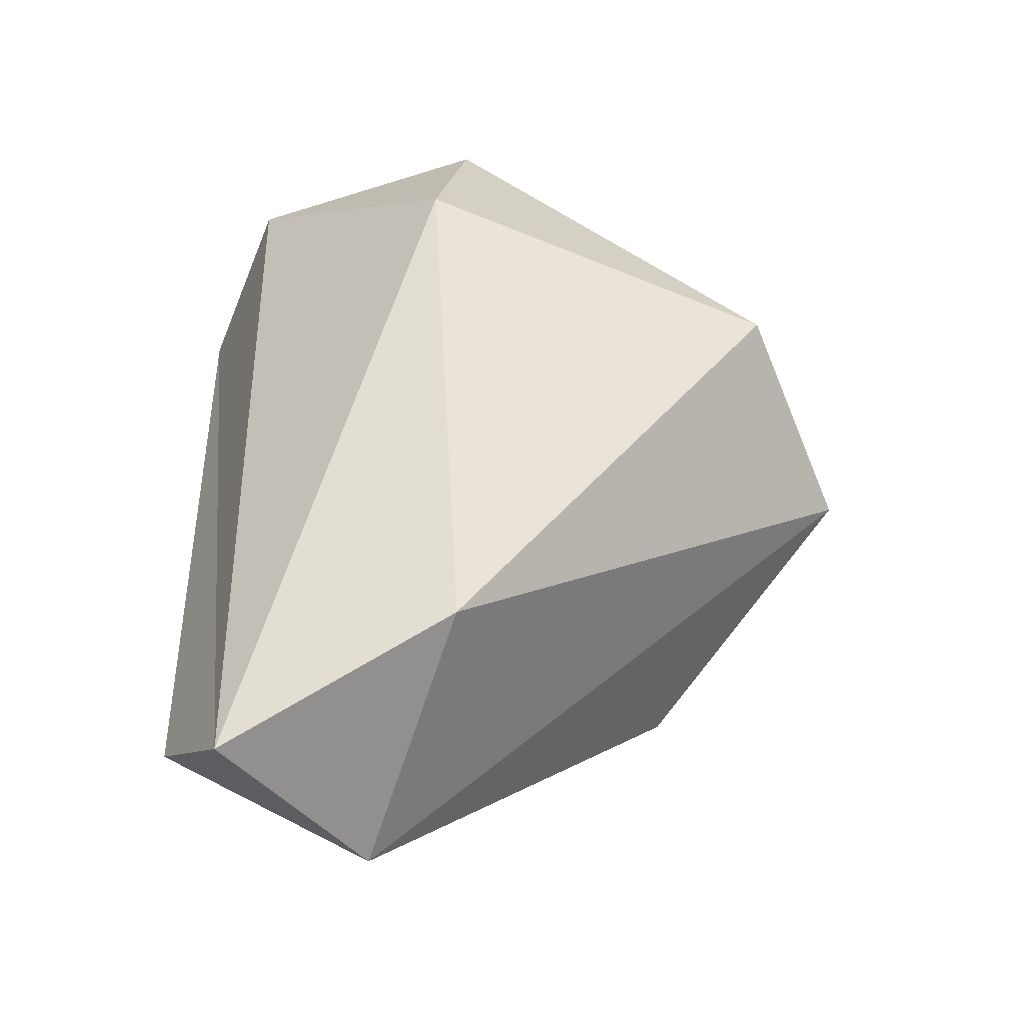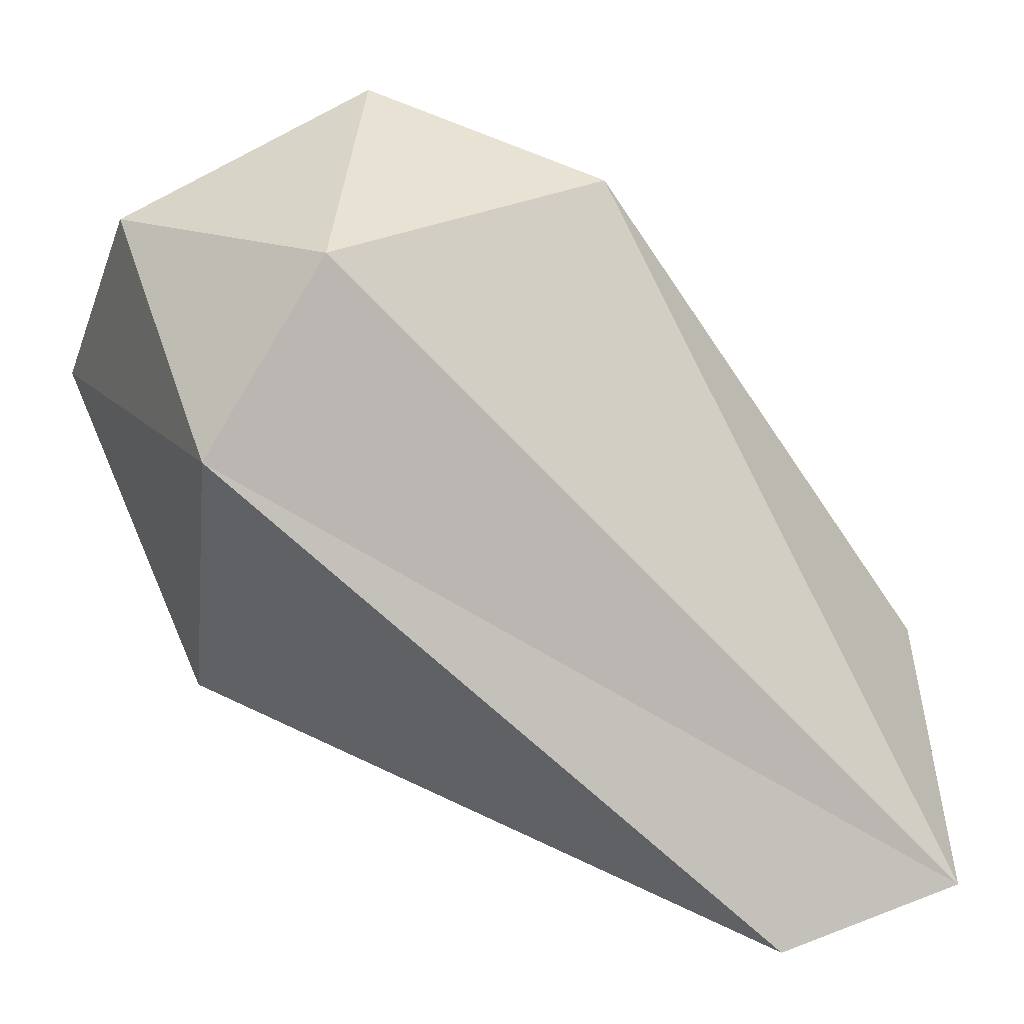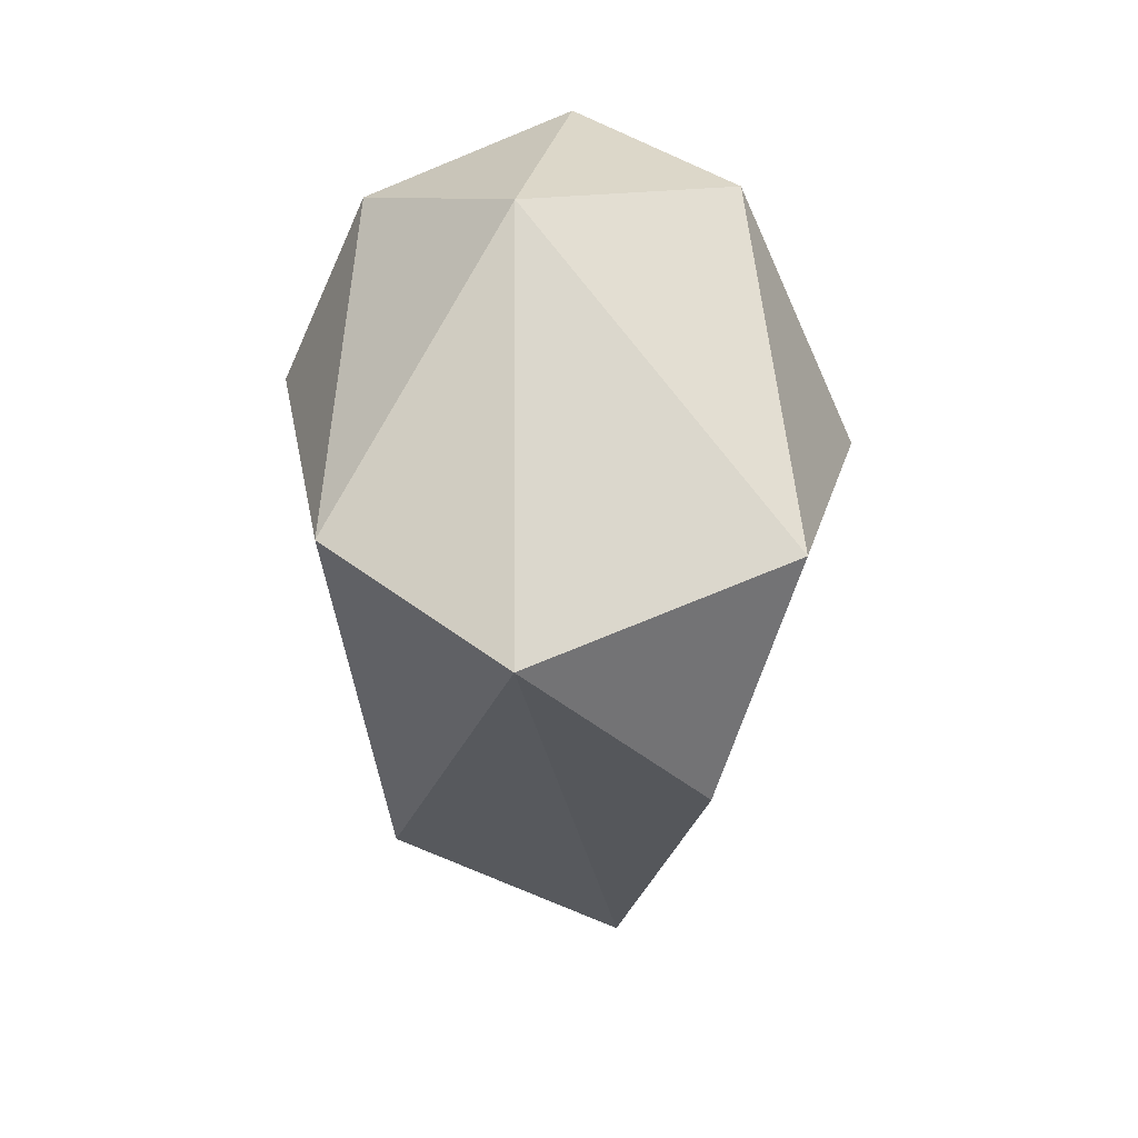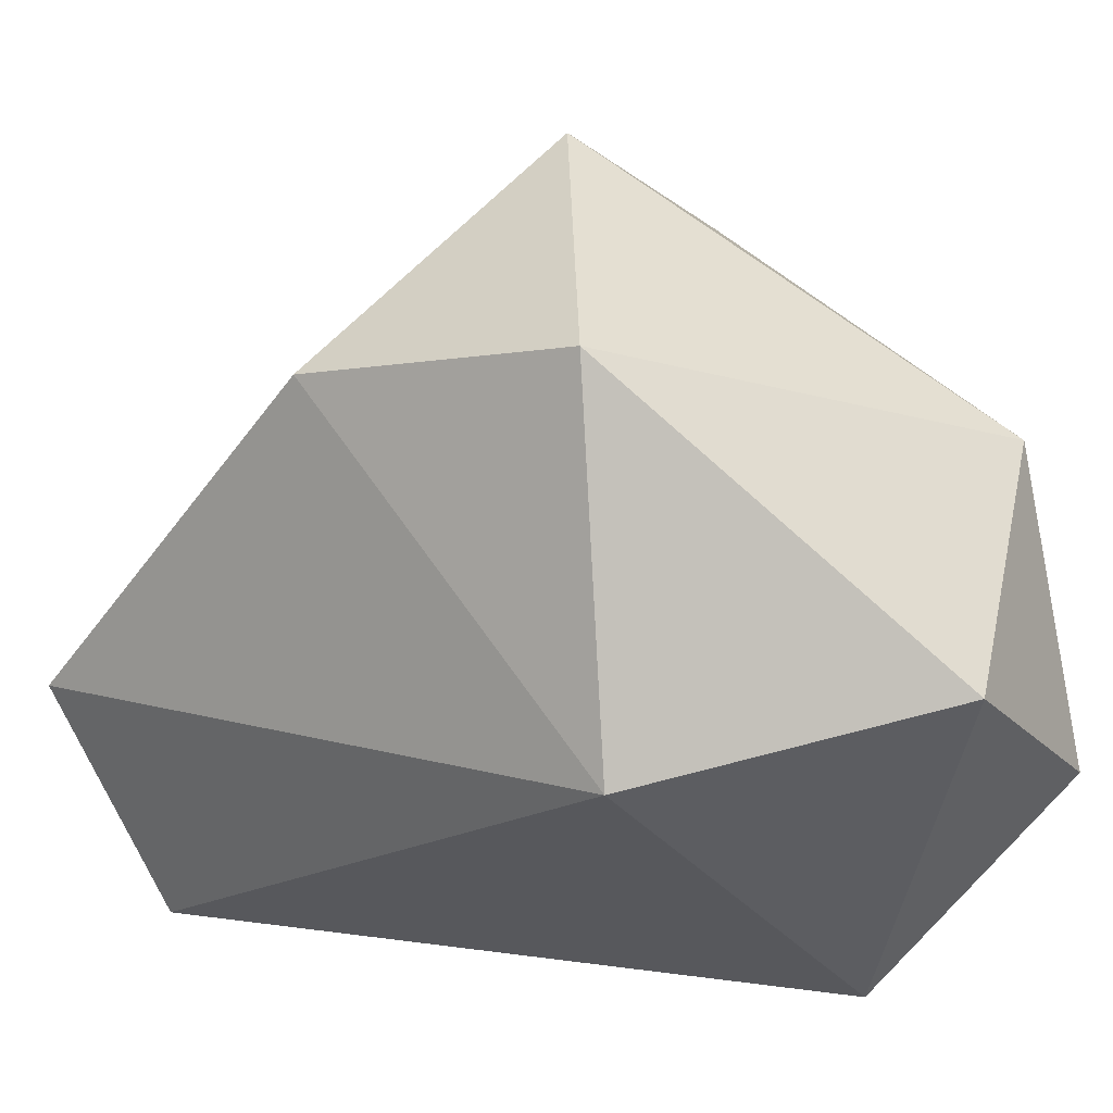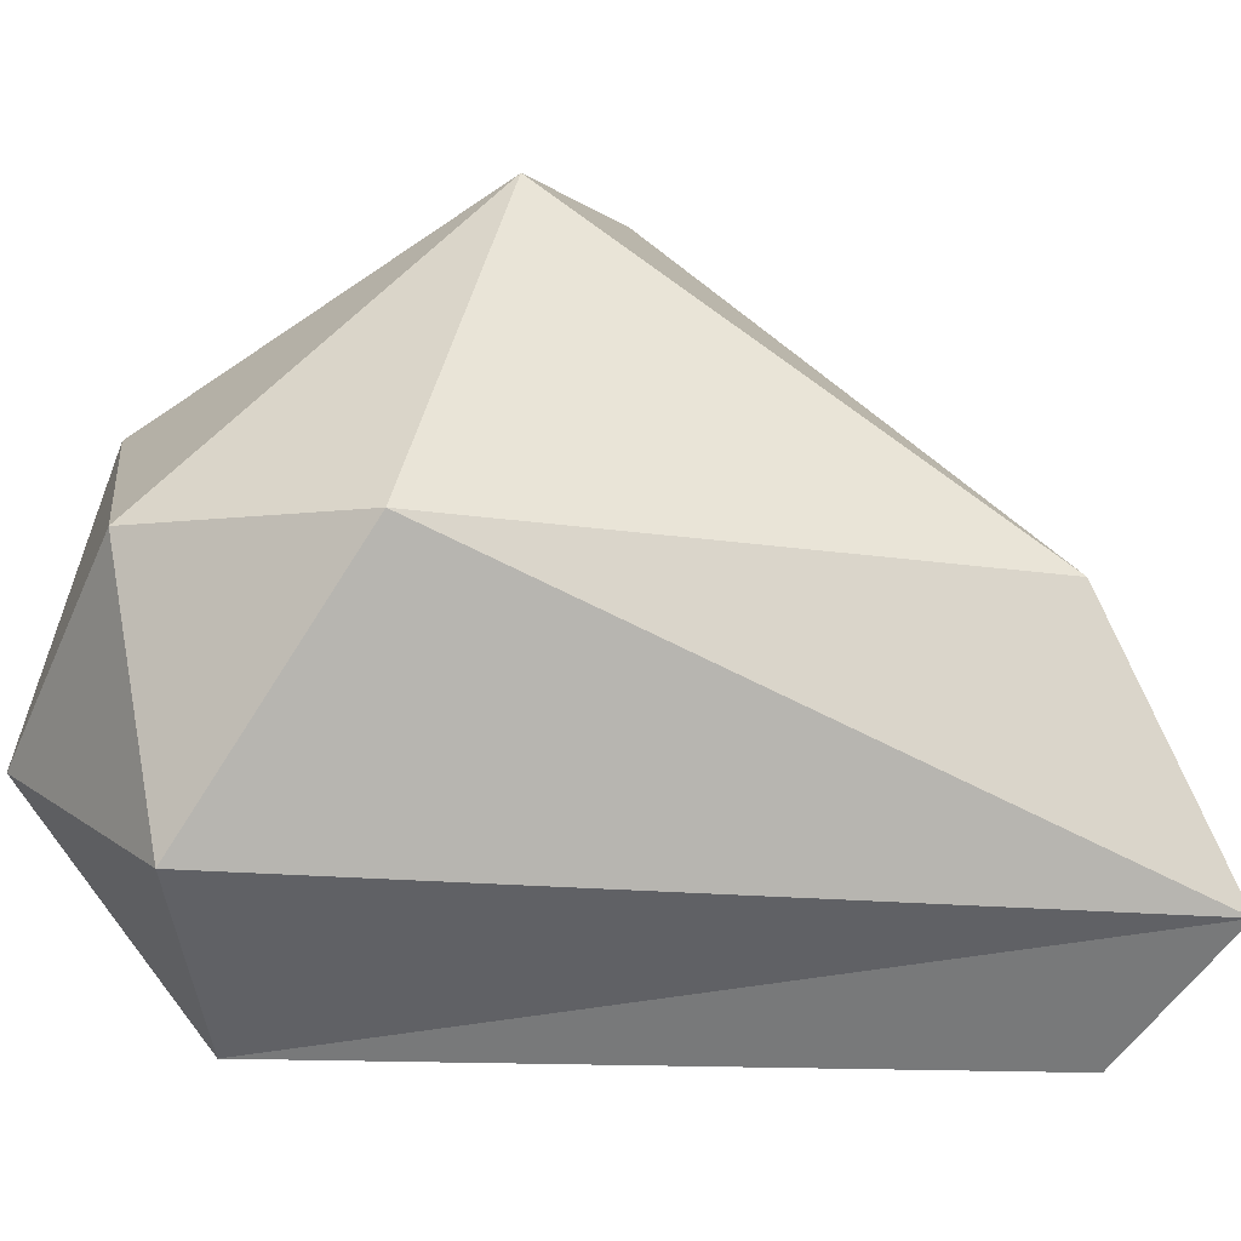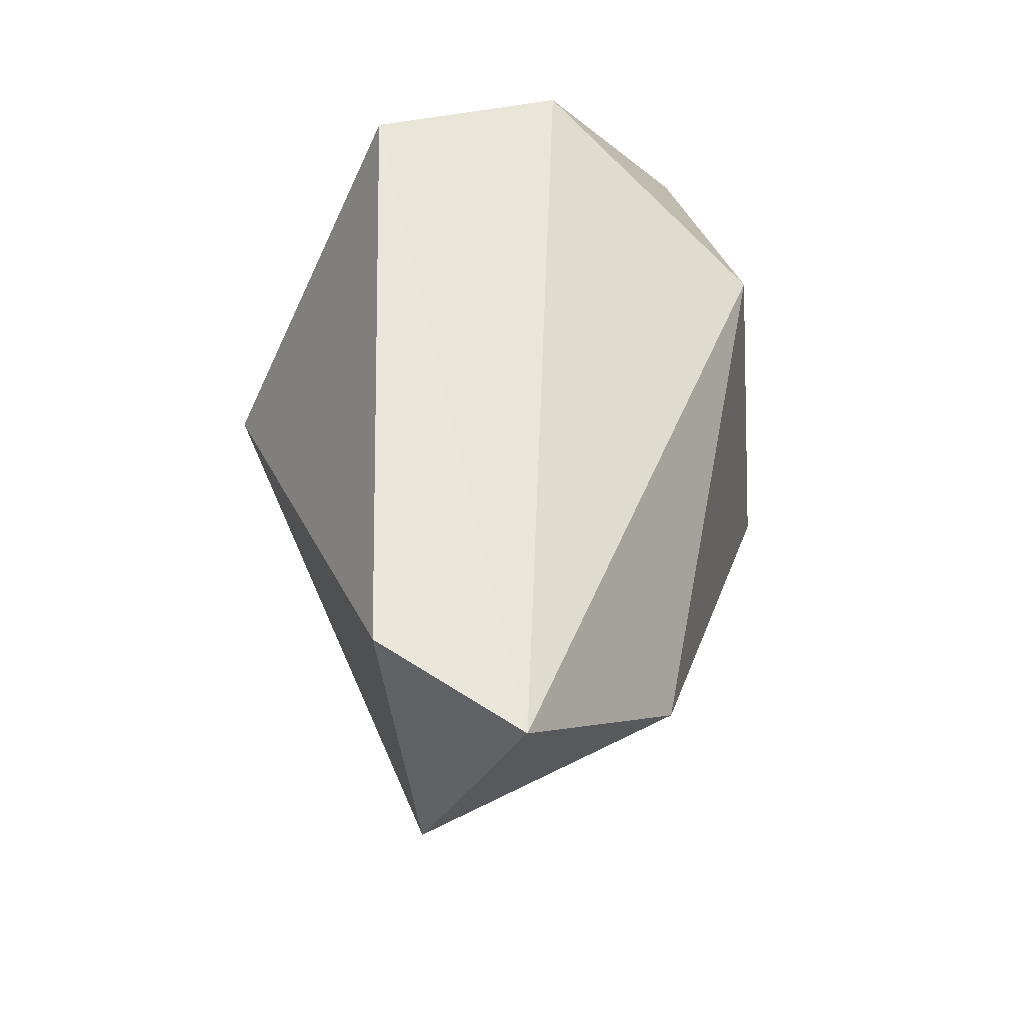
<metadata>
{"format":"obj","ext":"obj","renderer":"f3d","projection":"perspective","resolution":1024,"background":"white","views":[{"elev":-43.8,"azim":-97.1,"up":"+Y"},{"elev":-71.8,"azim":-133.8,"up":"+Z"},{"elev":14.3,"azim":-0.5,"up":"+Y"},{"elev":17.7,"azim":104.1,"up":"+Z"},{"elev":-34.7,"azim":-93.6,"up":"+Z"},{"elev":-32.5,"azim":-165.3,"up":"+Y"}]}
</metadata>
<code>
g Rock3
v -0.8231 0.3516 0.492
v -0.4992 -1.112 0.6194
v -0.2234 -1.454 -0.03086
v 0.1681 -1.199 -0.1944
v -0.2234 -1.454 -0.03086
v 0.21 -1.495 0.4389
v -0.4992 -1.112 0.6194
v -0.1015 -0.1766 1.893
v 0.21 -1.495 0.4389
v -0.1017 0.9729 1.186
v -0.1015 -0.1766 1.893
v -0.6414 0.09737 1.558
v 0.6908 0.0488 1.554
v -0.1015 -0.1766 1.893
v -0.1017 0.9729 1.186
v -0.6414 0.09737 1.558
v -0.1015 -0.1766 1.893
v -0.4992 -1.112 0.6194
v -0.1015 -0.1766 1.893
v 0.4514 -0.7102 1.383
v 0.21 -1.495 0.4389
v 0.4514 -0.7102 1.383
v -0.1015 -0.1766 1.893
v 0.6908 0.0488 1.554
v 0.5554 0.9669 0.7507
v 0.6908 0.0488 1.554
v -0.1017 0.9729 1.186
v -0.1017 0.9729 1.186
v -0.6414 0.09737 1.558
v -0.5626 0.9218 0.6115
v -0.8231 0.3516 0.492
v -0.6414 0.09737 1.558
v -0.4992 -1.112 0.6194
v -0.2234 -1.454 -0.03086
v -0.4992 -1.112 0.6194
v 0.21 -1.495 0.4389
v 0.923 0.1648 0.5806
v 0.4514 -0.7102 1.383
v 0.6908 0.0488 1.554
v 0.5554 0.9669 0.7507
v -0.1017 0.9729 1.186
v 0.0641 1.163 0.3978
v 0.0641 1.163 0.3978
v -0.1017 0.9729 1.186
v -0.5626 0.9218 0.6115
v -0.5626 0.9218 0.6115
v -0.6414 0.09737 1.558
v -0.8231 0.3516 0.492
v 0.21 -1.495 0.4389
v 0.4514 -0.7102 1.383
v 0.923 0.1648 0.5806
v 0.21 -1.495 0.4389
v 0.923 0.1648 0.5806
v 0.1681 -1.199 -0.1944
v 0.923 0.1648 0.5806
v 0.6908 0.0488 1.554
v 0.5554 0.9669 0.7507
v 0.2115 0.673 -0.1988
v 0.5554 0.9669 0.7507
v 0.0641 1.163 0.3978
v 0.2115 0.673 -0.1988
v 0.0641 1.163 0.3978
v -0.3212 0.7857 -0.05245
v -0.3212 0.7857 -0.05245
v 0.0641 1.163 0.3978
v -0.5626 0.9218 0.6115
v -0.3212 0.7857 -0.05245
v -0.5626 0.9218 0.6115
v -0.8231 0.3516 0.492
v -0.3212 0.7857 -0.05245
v -0.8231 0.3516 0.492
v -0.2234 -1.454 -0.03086
v -0.3212 0.7857 -0.05245
v -0.2234 -1.454 -0.03086
v 0.2115 0.673 -0.1988
v 0.2115 0.673 -0.1988
v -0.2234 -1.454 -0.03086
v 0.1681 -1.199 -0.1944
v 0.923 0.1648 0.5806
v 0.5554 0.9669 0.7507
v 0.2115 0.673 -0.1988
v 0.2115 0.673 -0.1988
v 0.1681 -1.199 -0.1944
v 0.923 0.1648 0.5806
g Rock3_0
f 3 2 1
f 6 5 4
f 9 8 7
f 12 11 10
f 15 14 13
f 18 17 16
f 21 20 19
f 24 23 22
f 27 26 25
f 30 29 28
f 33 32 31
f 36 35 34
f 39 38 37
f 42 41 40
f 45 44 43
f 48 47 46
f 51 50 49
f 54 53 52
f 57 56 55
f 60 59 58
f 63 62 61
f 66 65 64
f 69 68 67
f 72 71 70
f 75 74 73
f 78 77 76
f 81 80 79
f 84 83 82

</code>
